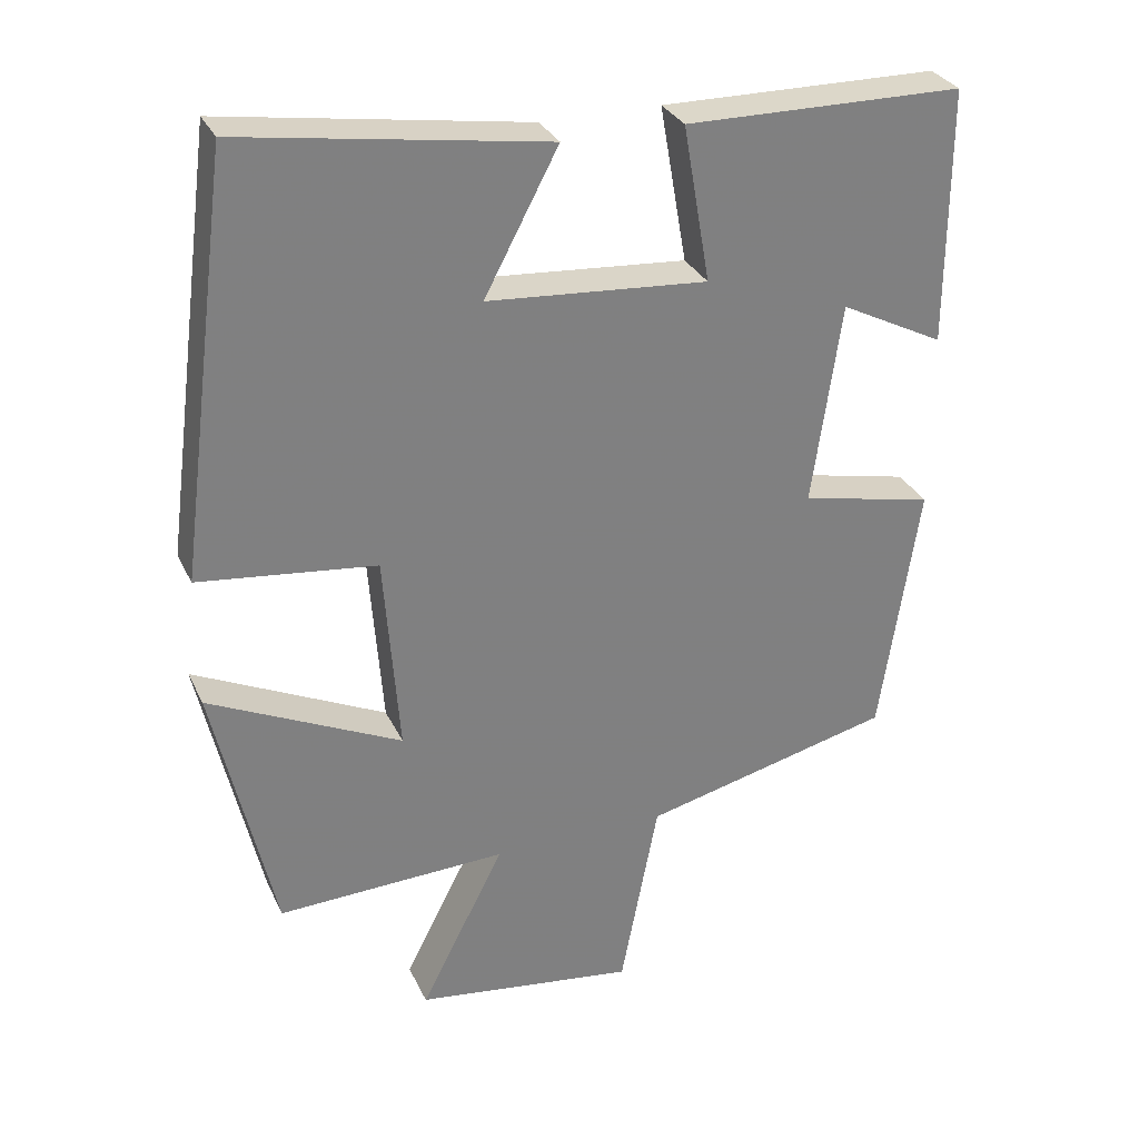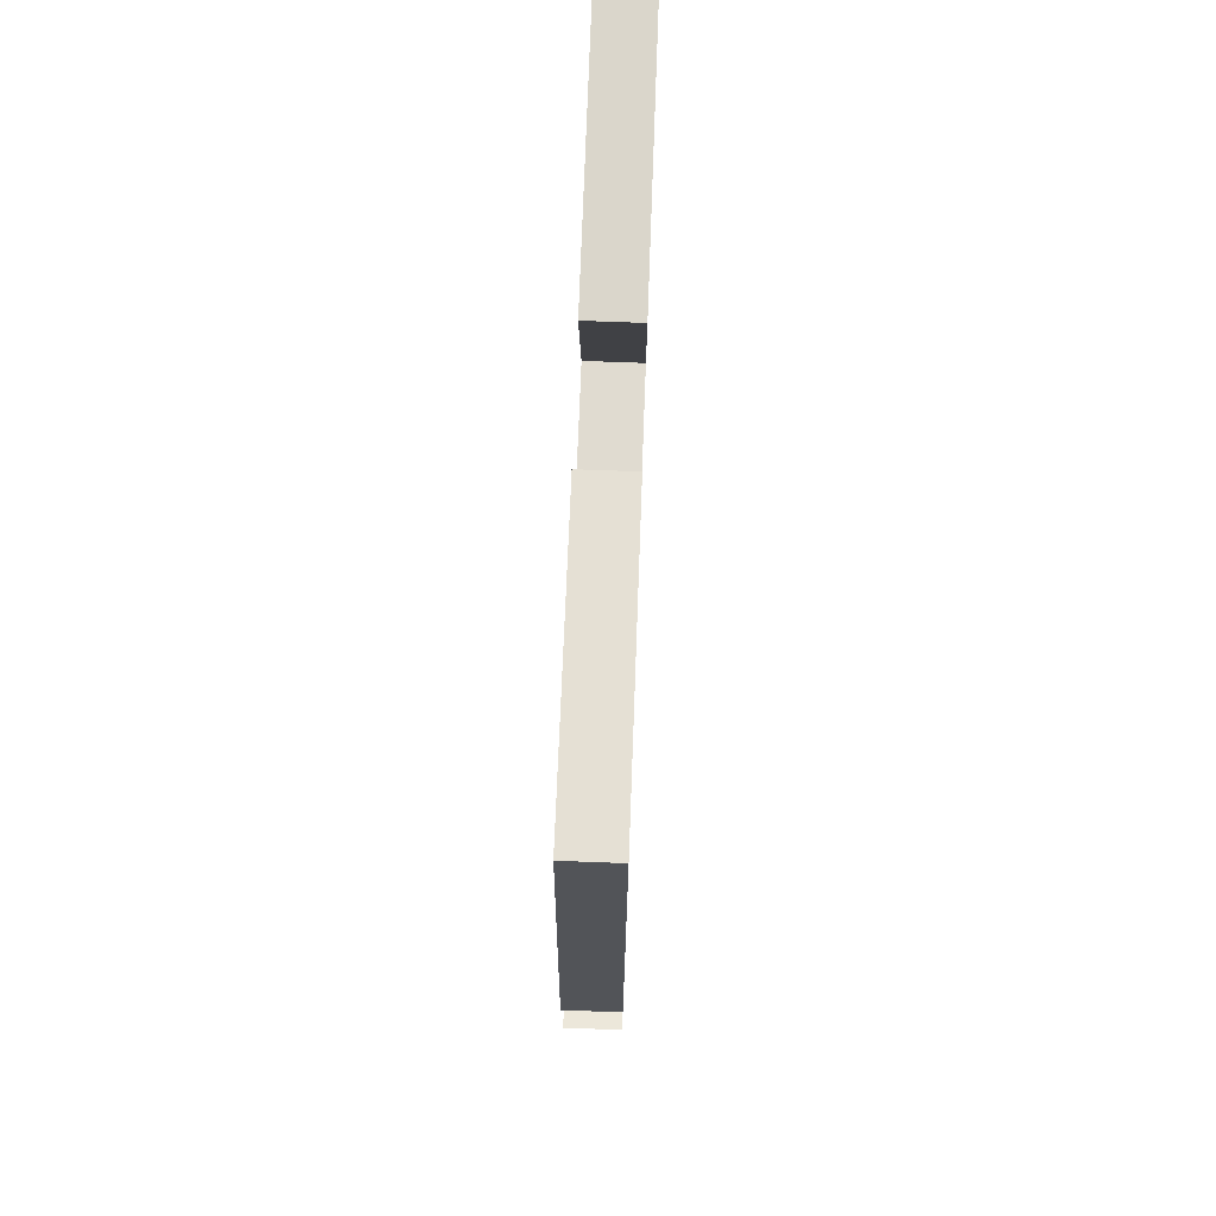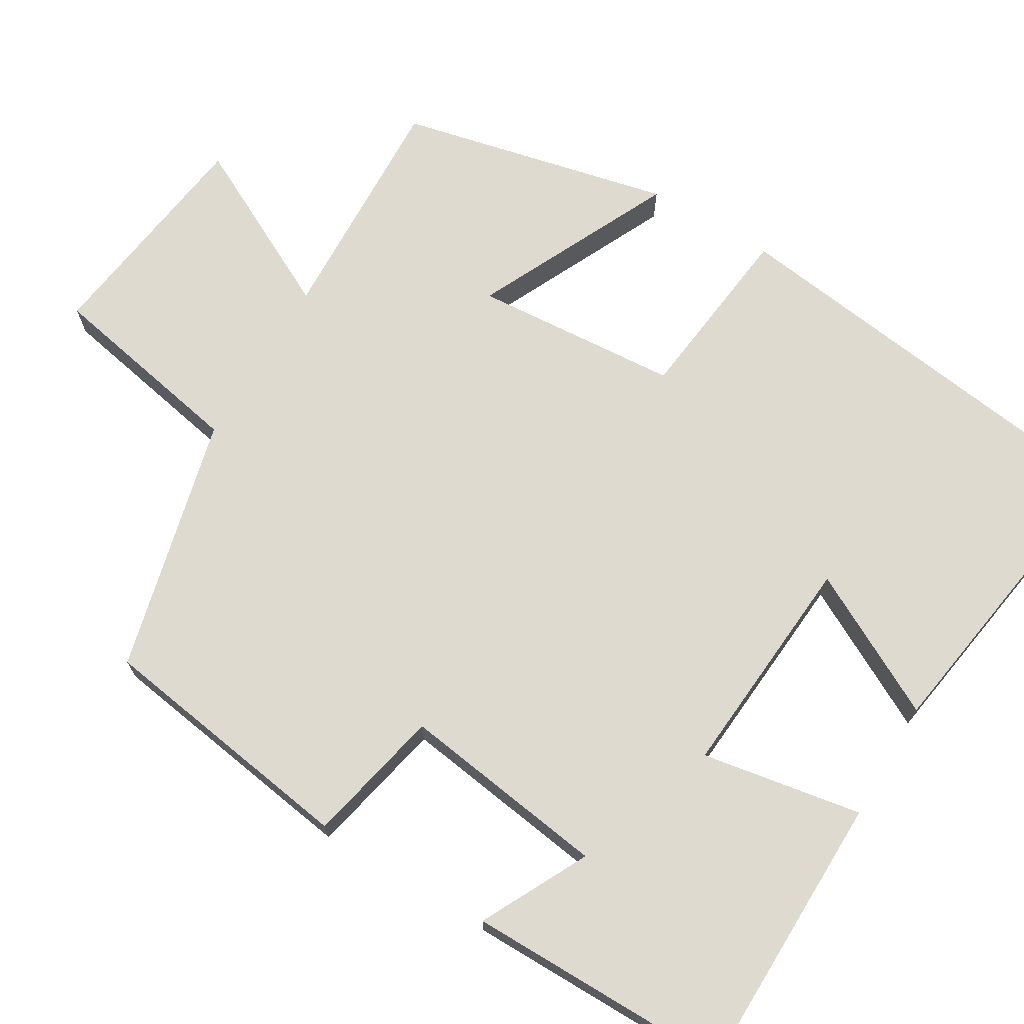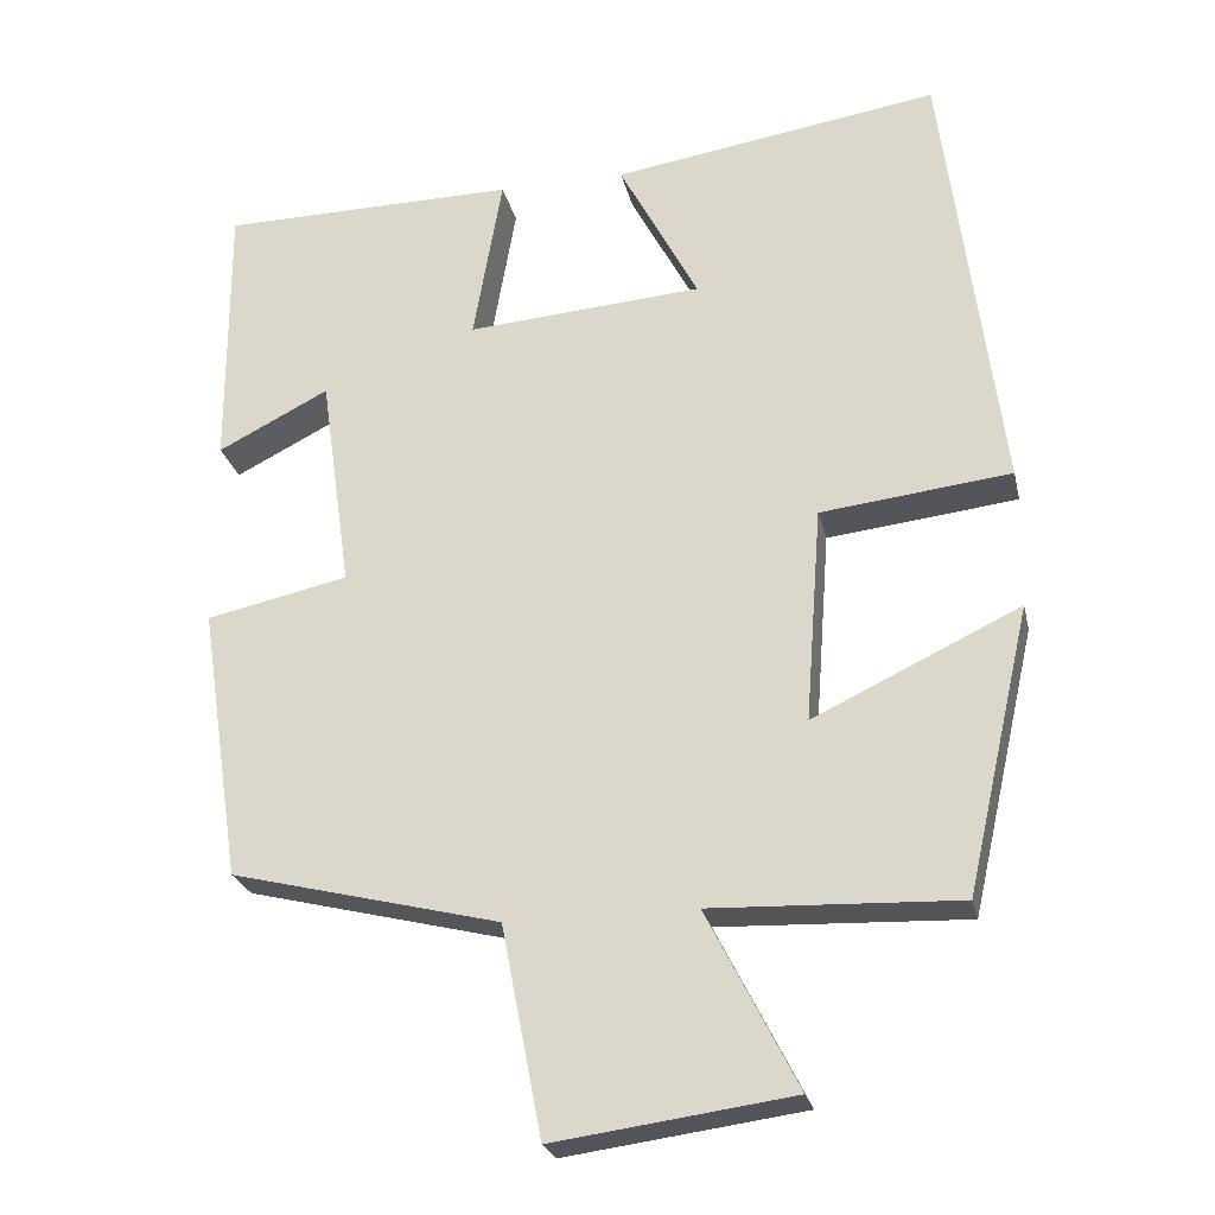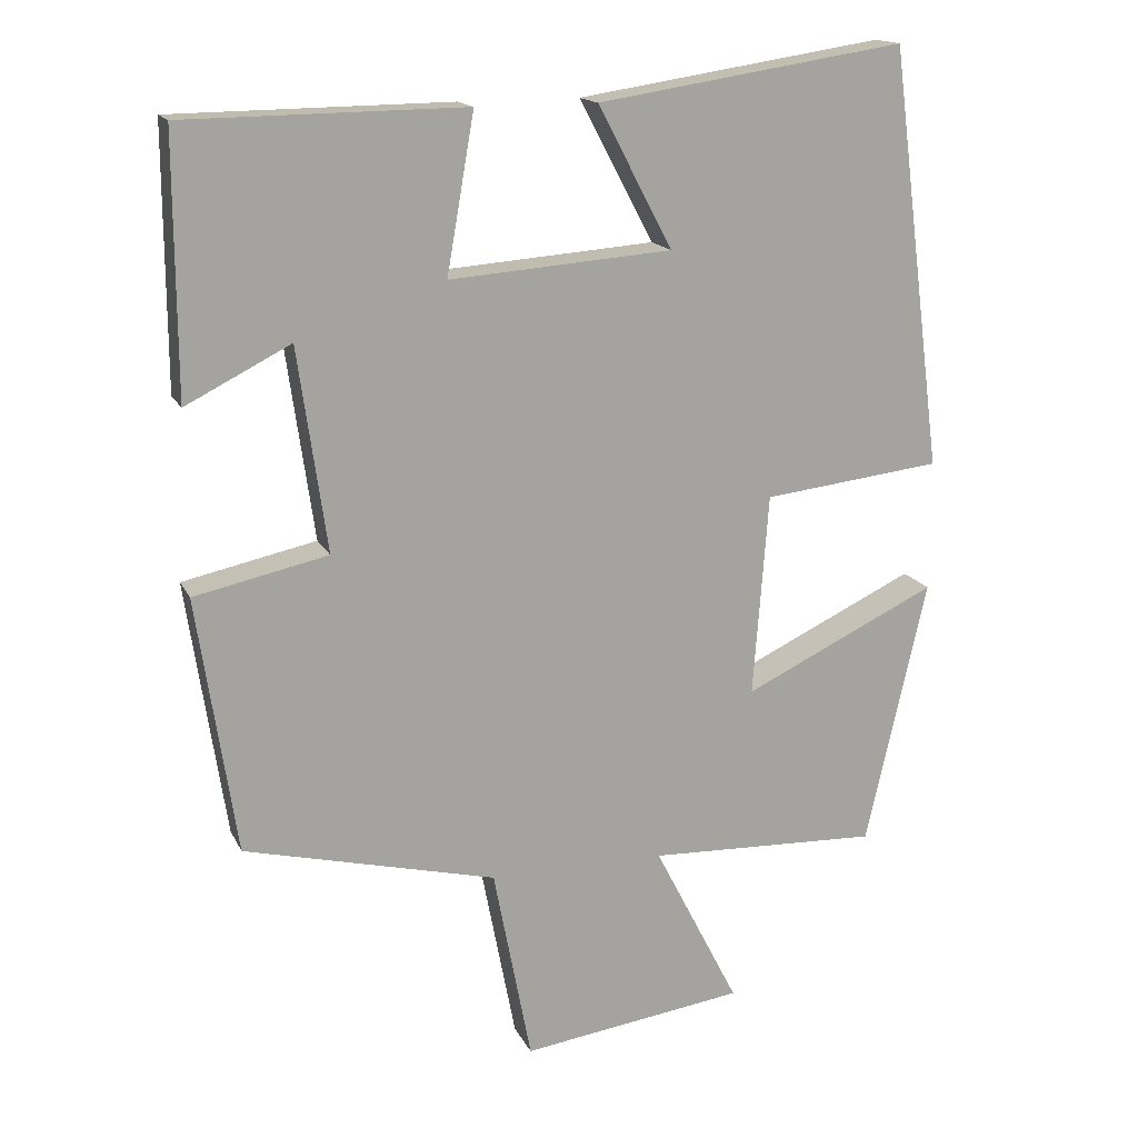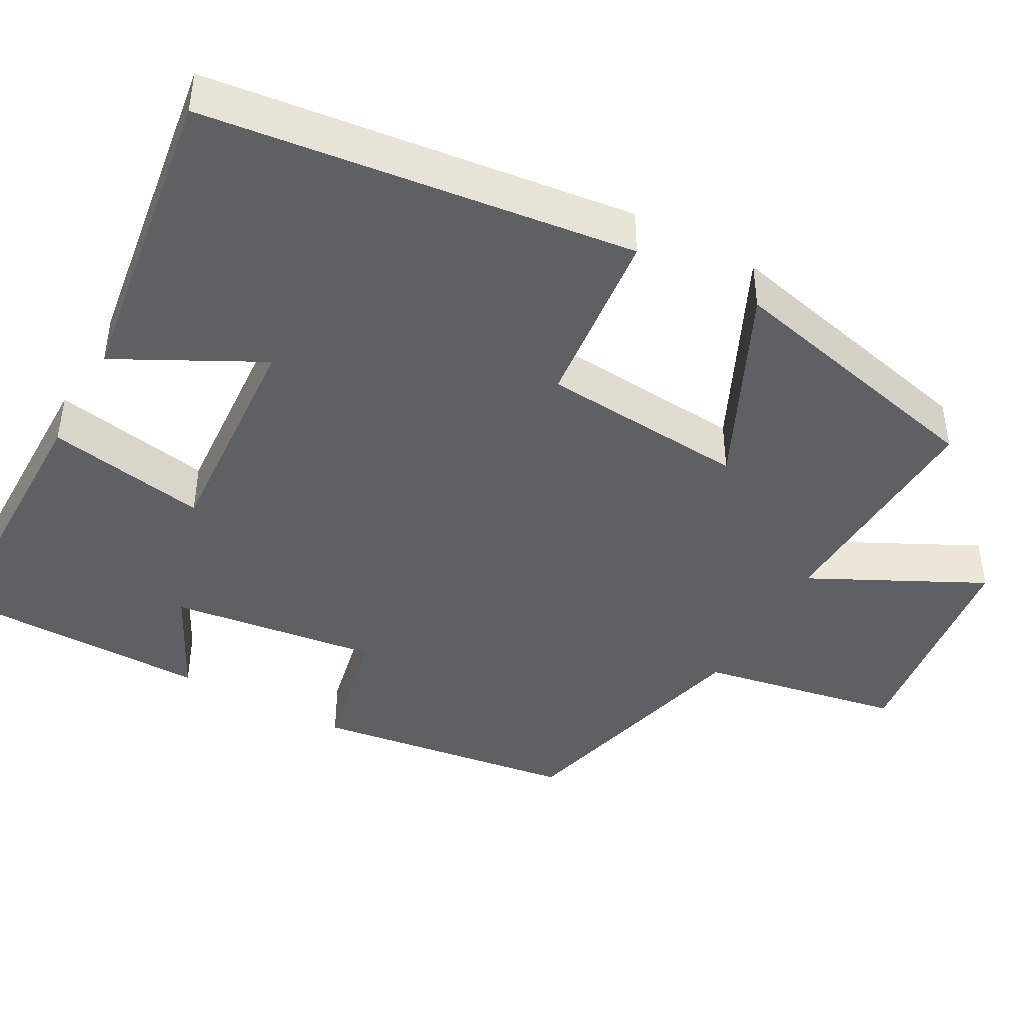
<metadata>
{"format":"obj","ext":"obj","renderer":"f3d","projection":"perspective","resolution":1024,"background":"white","views":[{"elev":30.4,"azim":158.3,"up":"+Z"},{"elev":74.4,"azim":92.1,"up":"+Z"},{"elev":70.7,"azim":-59.1,"up":"+Y"},{"elev":-24.7,"azim":12.5,"up":"+Z"},{"elev":16.0,"azim":-18.8,"up":"+Z"},{"elev":-43.4,"azim":60.7,"up":"+Y"}]}
</metadata>
<code>
v -0.449 0.07 -0.418
v -0.5 0.07 -0.079
v -0.324 0.07 -0.041
v -0.362 0.07 0.227
v -0.5 0.07 0.157
v -0.501 0.07 0.496
v -0.133 0.07 0.5
v -0.169 0.07 0.293
v 0.123 0.07 0.315
v 0.025 0.07 0.5
v 0.429 0.07 0.562
v 0.5 0.07 0.011
v 0.265 0.07 -0.016
v 0.245 0.07 -0.282
v 0.5 0.07 -0.161
v 0.42 0.07 -0.512
v 0.115 0.07 -0.5
v 0.227 0.07 -0.719
v -0.067 0.07 -0.759
v -0.117 0.07 -0.5
v -0.449 0 -0.418
v -0.5 0 -0.079
v -0.324 0 -0.041
v -0.362 0 0.227
v -0.5 0 0.157
v -0.501 0 0.496
v -0.133 0 0.5
v -0.169 0 0.293
v 0.123 0 0.315
v 0.025 0 0.5
v 0.429 0 0.562
v 0.5 0 0.011
v 0.265 0 -0.016
v 0.245 0 -0.282
v 0.5 0 -0.161
v 0.42 0 -0.512
v 0.115 0 -0.5
v 0.227 0 -0.719
v -0.067 0 -0.759
v -0.117 0 -0.5
f 17 18 19 20
f 17 20 1 2
f 14 15 16 17
f 13 14 17 2
f 12 13 2 3
f 9 10 11 12
f 8 9 12 3
f 7 8 3 4
f 4 5 6 7
f 40 39 38 37
f 22 21 40 37
f 37 36 35 34
f 22 37 34 33
f 23 22 33 32
f 32 31 30 29
f 23 32 29 28
f 24 23 28 27
f 27 26 25 24
f 1 21 22 2
f 2 22 23 3
f 3 23 24 4
f 4 24 25 5
f 5 25 26 6
f 6 26 27 7
f 7 27 28 8
f 8 28 29 9
f 9 29 30 10
f 10 30 31 11
f 11 31 32 12
f 12 32 33 13
f 13 33 34 14
f 14 34 35 15
f 15 35 36 16
f 16 36 37 17
f 17 37 38 18
f 18 38 39 19
f 19 39 40 20
f 20 40 21 1

</code>
